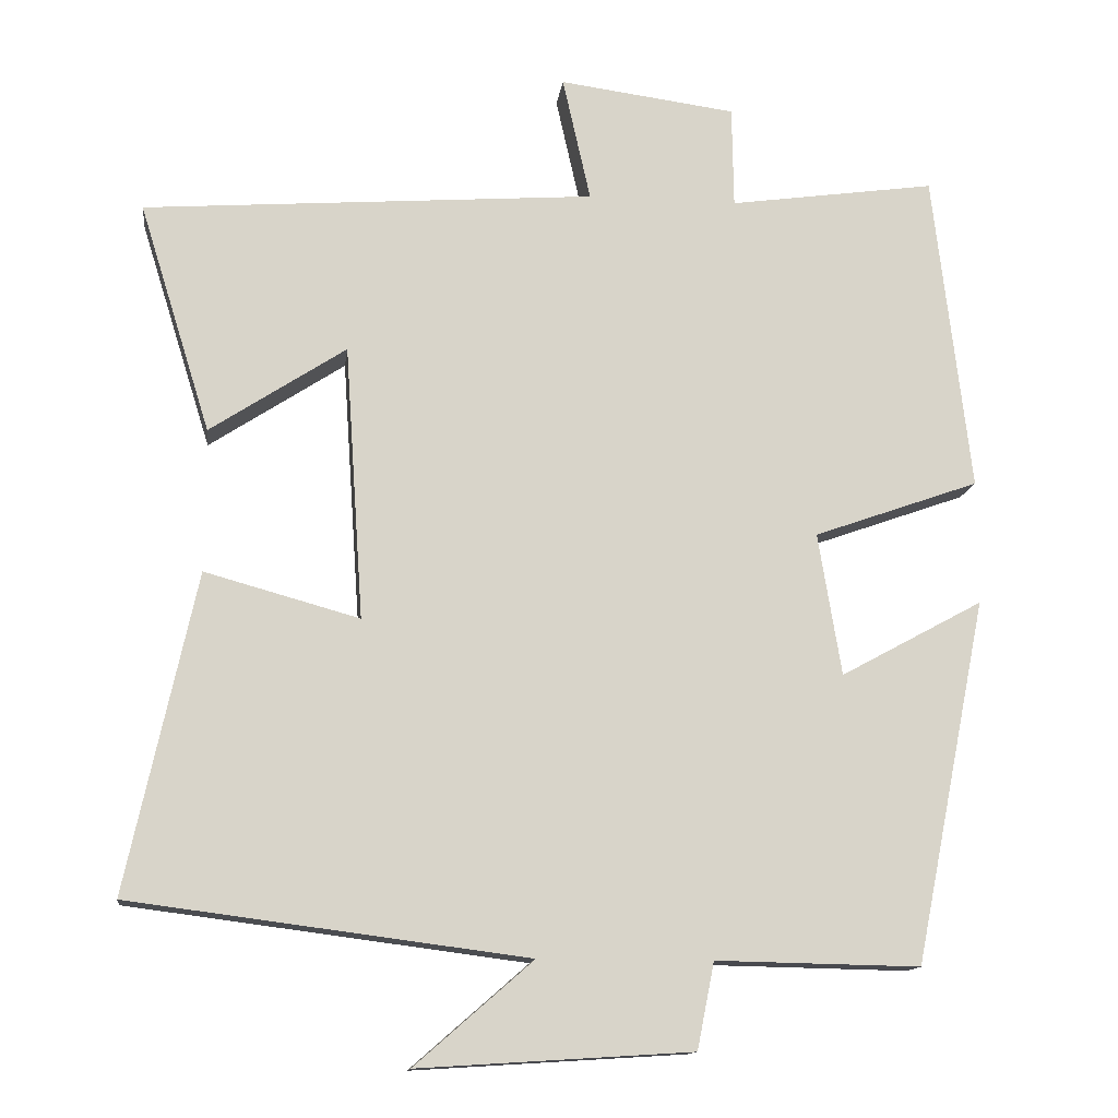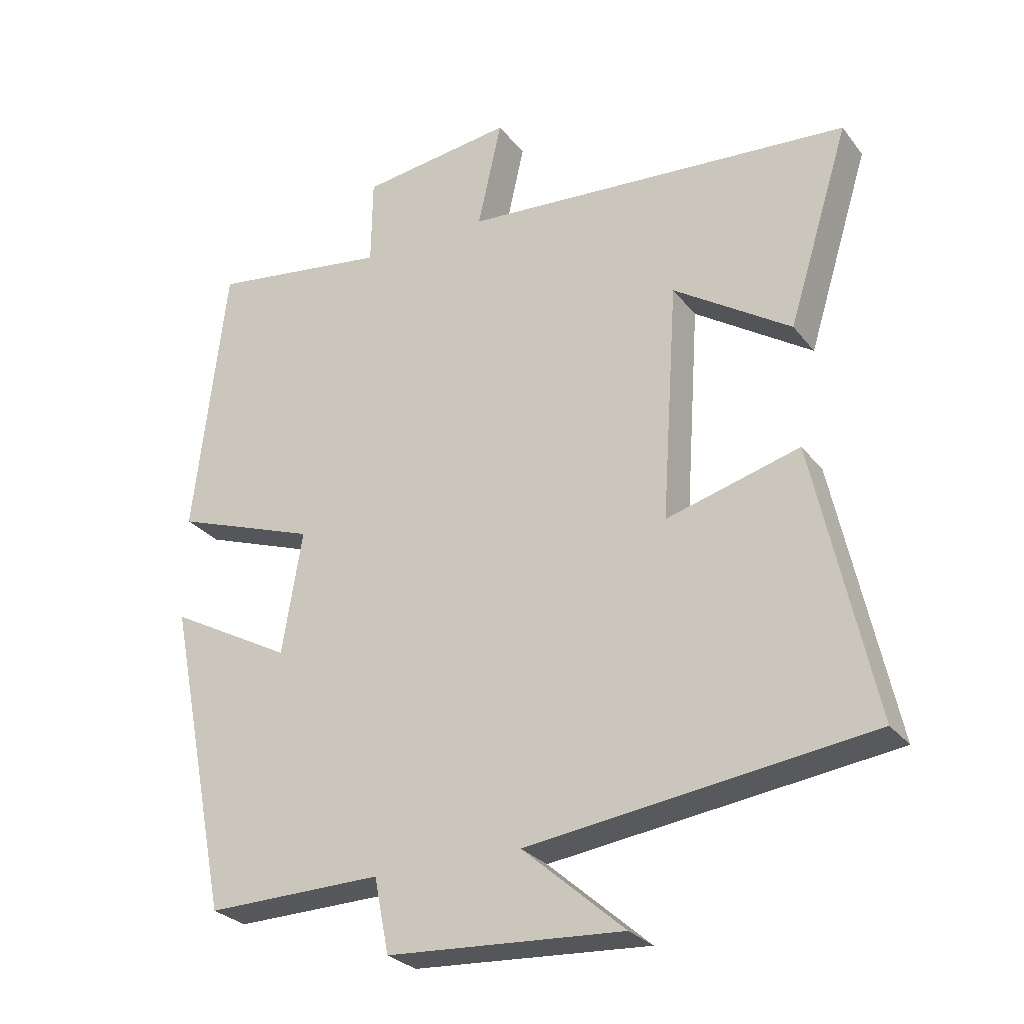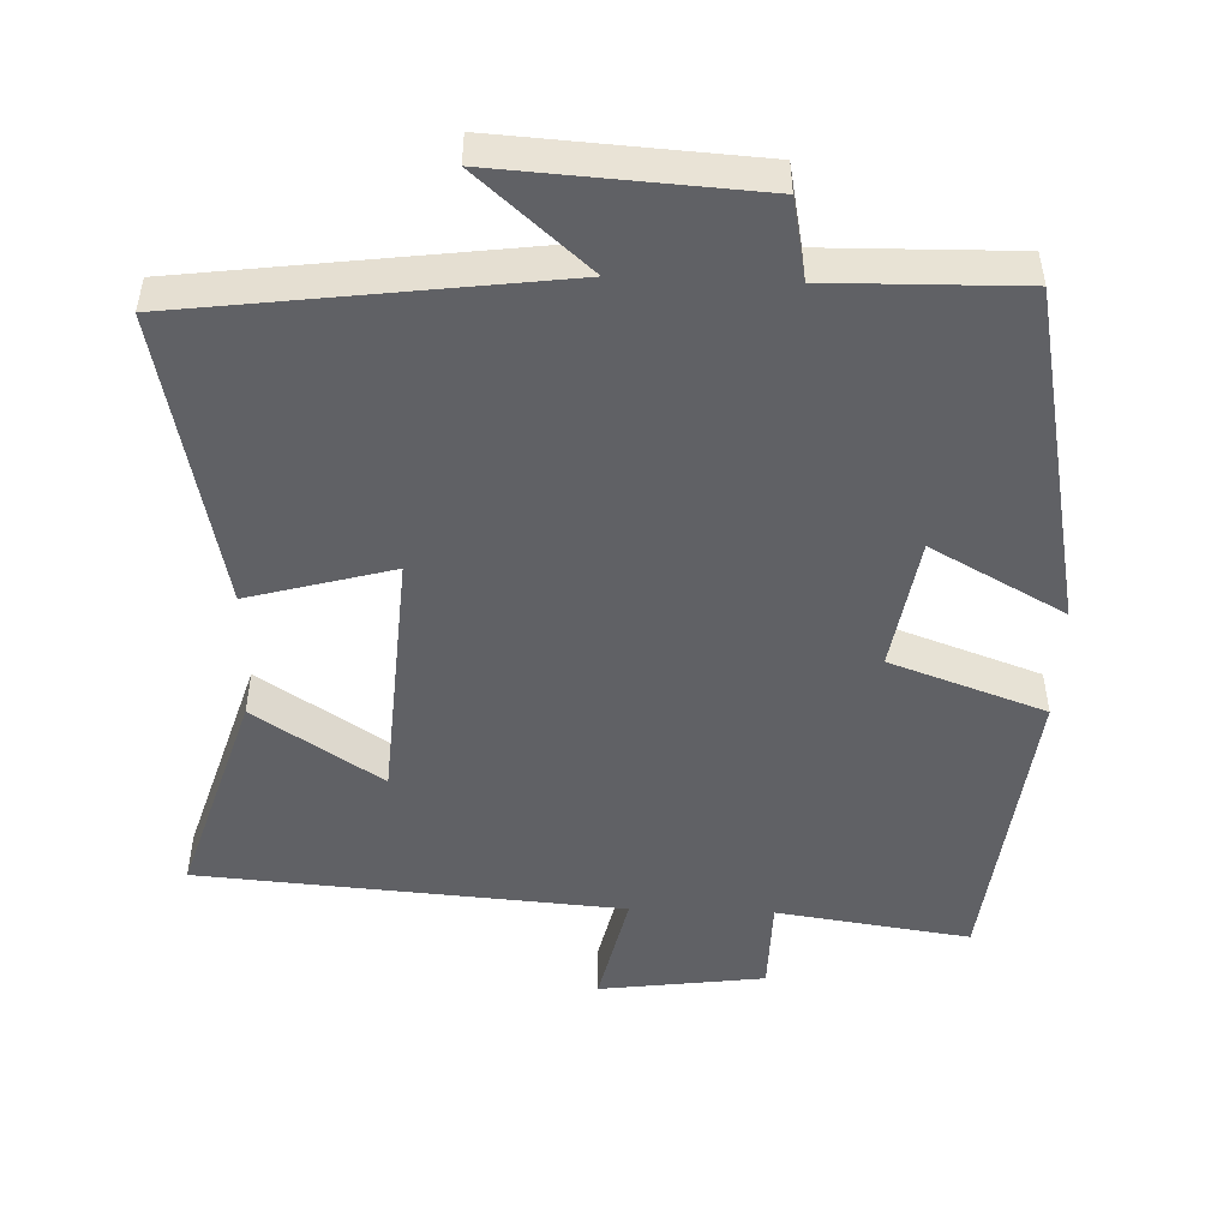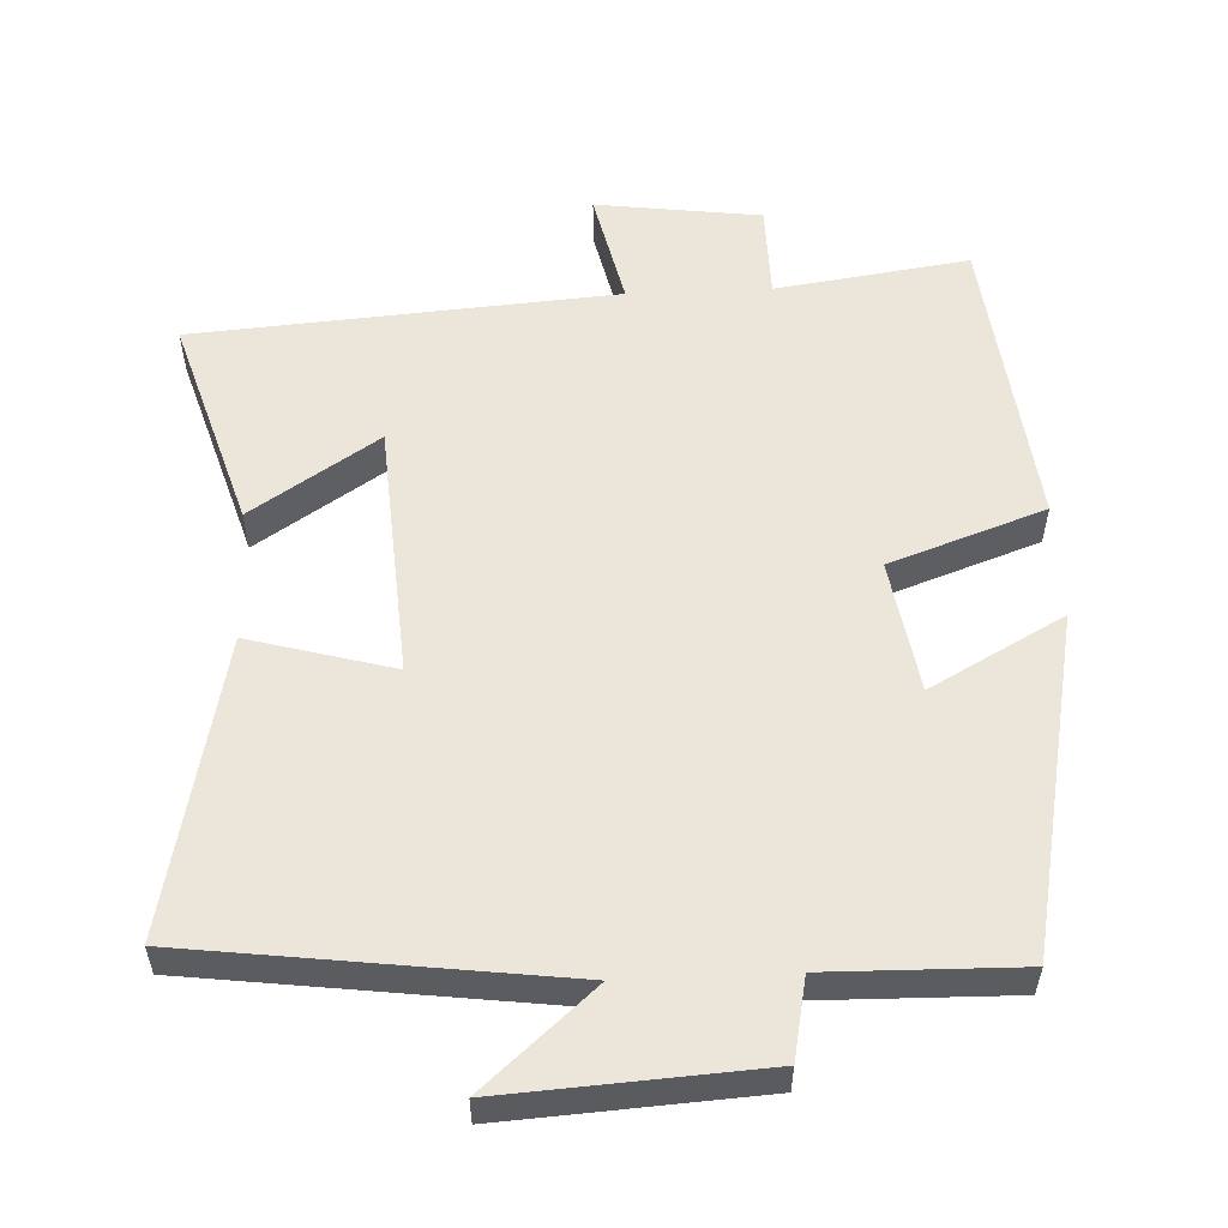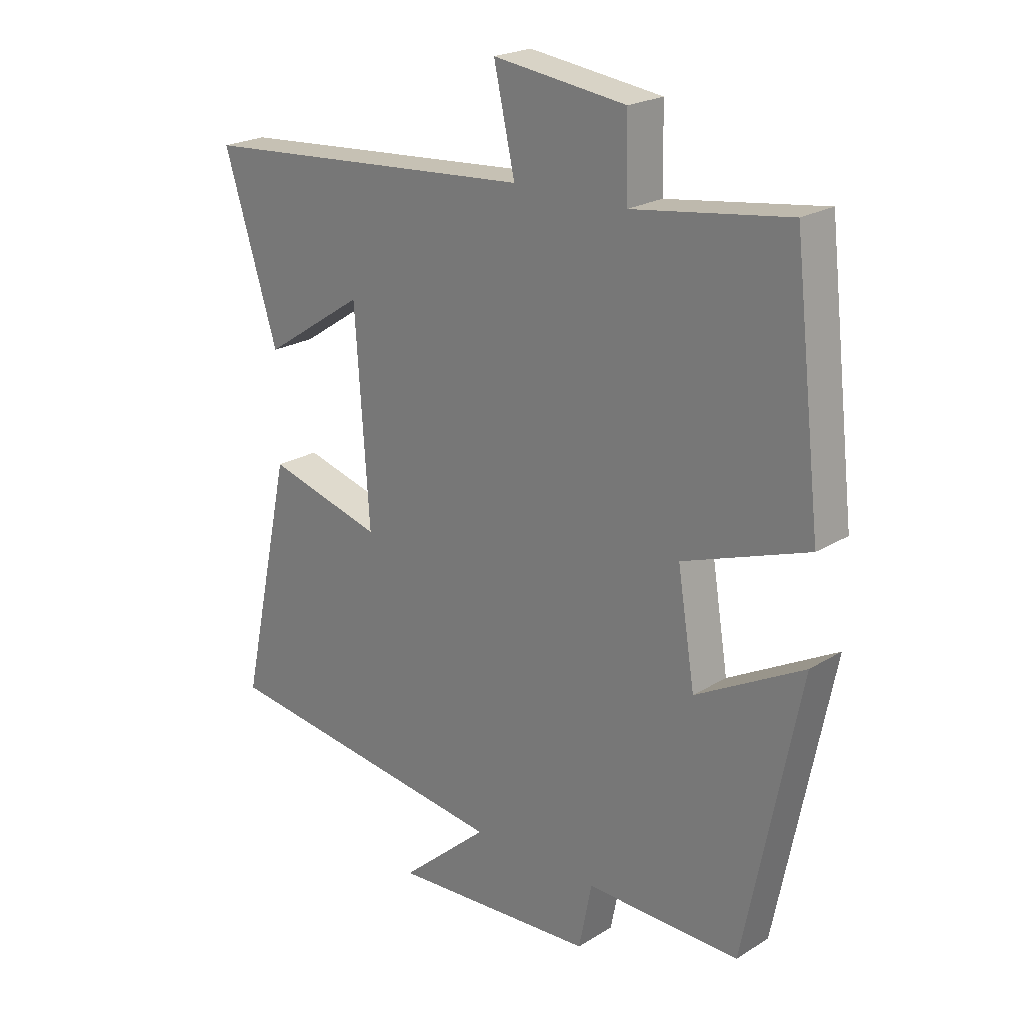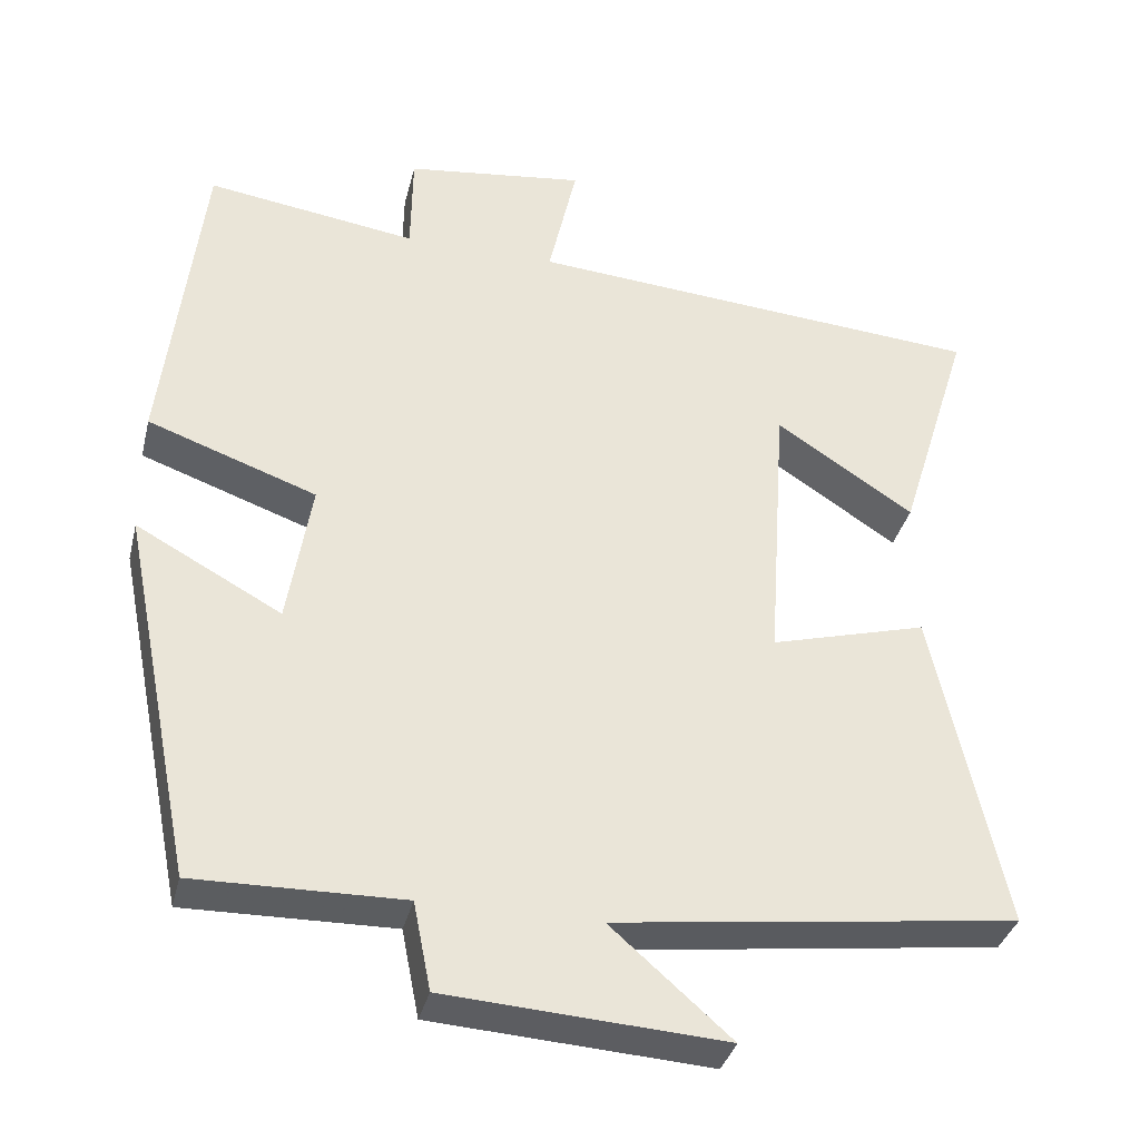
<metadata>
{"format":"obj","ext":"obj","renderer":"f3d","projection":"perspective","resolution":1024,"background":"white","views":[{"elev":-13.5,"azim":172.8,"up":"+Z"},{"elev":-27.7,"azim":29.7,"up":"+Z"},{"elev":-49.3,"azim":177.9,"up":"+Y"},{"elev":55.5,"azim":177.4,"up":"+Y"},{"elev":22.2,"azim":-136.7,"up":"+Z"},{"elev":-35.7,"azim":-13.6,"up":"+Z"}]}
</metadata>
<code>
v -0.406 0.07 -0.505
v -0.5 0.07 -0.036
v -0.316 0.07 -0.136
v -0.286 0.07 0.048
v -0.5 0.07 0.124
v -0.452 0.07 0.538
v -0.185 0.07 0.5
v -0.183 0.07 0.631
v 0.045 0.07 0.661
v 0.009 0.07 0.5
v 0.592 0.07 0.456
v 0.5 0.07 0.16
v 0.325 0.07 0.275
v 0.301 0.07 -0.079
v 0.5 0.07 -0.024
v 0.589 0.07 -0.434
v 0.079 0.07 -0.5
v 0.231 0.07 -0.633
v -0.121 0.07 -0.611
v -0.143 0.07 -0.5
v -0.406 0 -0.505
v -0.5 0 -0.036
v -0.316 0 -0.136
v -0.286 0 0.048
v -0.5 0 0.124
v -0.452 0 0.538
v -0.185 0 0.5
v -0.183 0 0.631
v 0.045 0 0.661
v 0.009 0 0.5
v 0.592 0 0.456
v 0.5 0 0.16
v 0.325 0 0.275
v 0.301 0 -0.079
v 0.5 0 -0.024
v 0.589 0 -0.434
v 0.079 0 -0.5
v 0.231 0 -0.633
v -0.121 0 -0.611
v -0.143 0 -0.5
f 17 18 19 20
f 15 16 17 20
f 14 15 20 1
f 13 14 1
f 10 11 12 13
f 10 13 1
f 7 8 9 10
f 4 5 6 7
f 3 4 7 10
f 1 2 3
f 1 3 10
f 40 39 38 37
f 40 37 36 35
f 21 40 35 34
f 21 34 33
f 33 32 31 30
f 21 33 30
f 30 29 28 27
f 27 26 25 24
f 30 27 24 23
f 23 22 21
f 30 23 21
f 1 21 22 2
f 2 22 23 3
f 3 23 24 4
f 4 24 25 5
f 5 25 26 6
f 6 26 27 7
f 7 27 28 8
f 8 28 29 9
f 9 29 30 10
f 10 30 31 11
f 11 31 32 12
f 12 32 33 13
f 13 33 34 14
f 14 34 35 15
f 15 35 36 16
f 16 36 37 17
f 17 37 38 18
f 18 38 39 19
f 19 39 40 20
f 20 40 21 1

</code>
